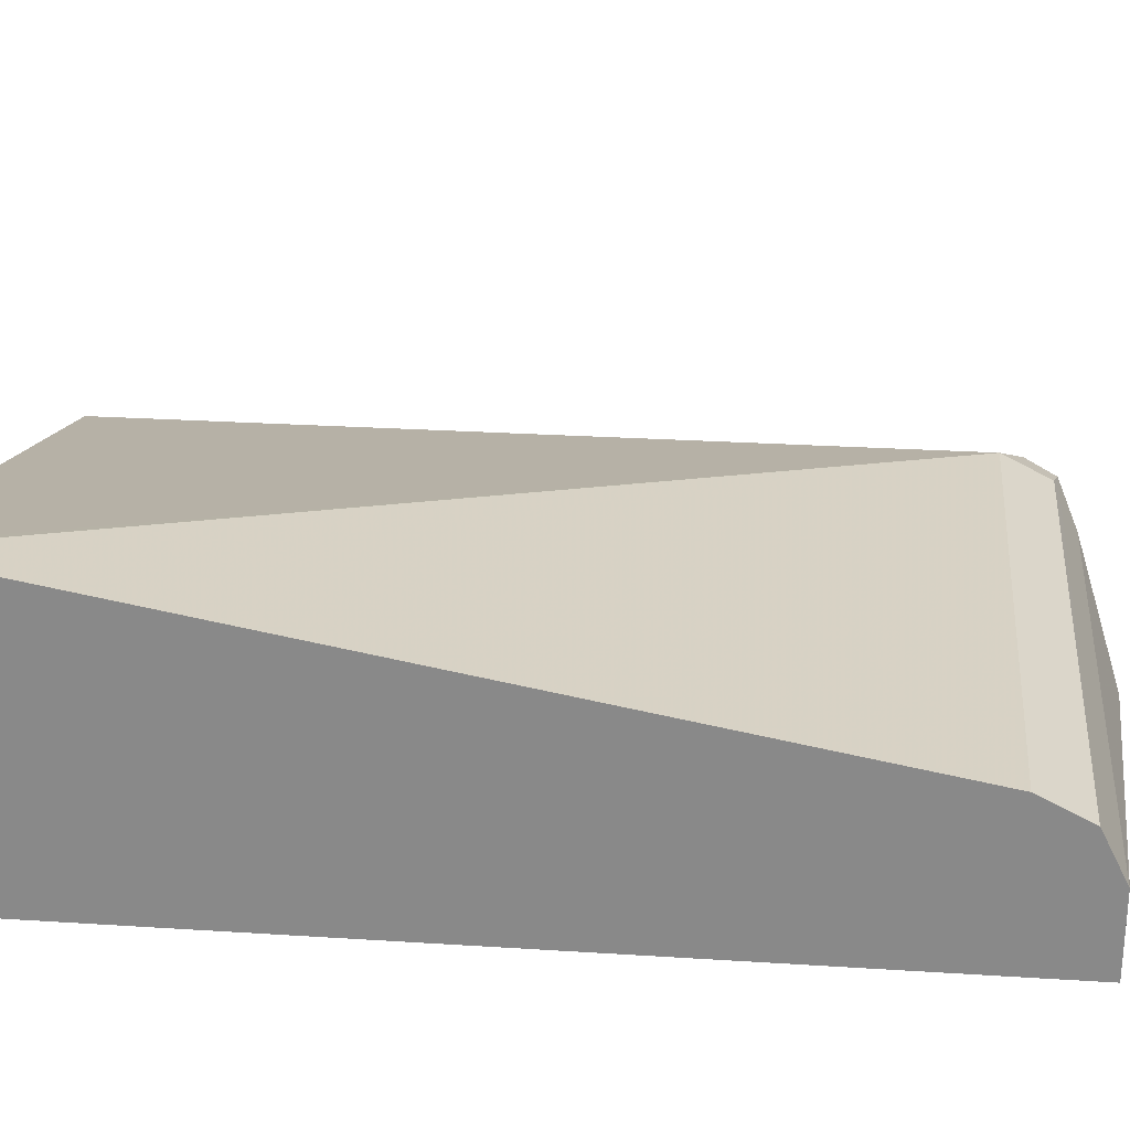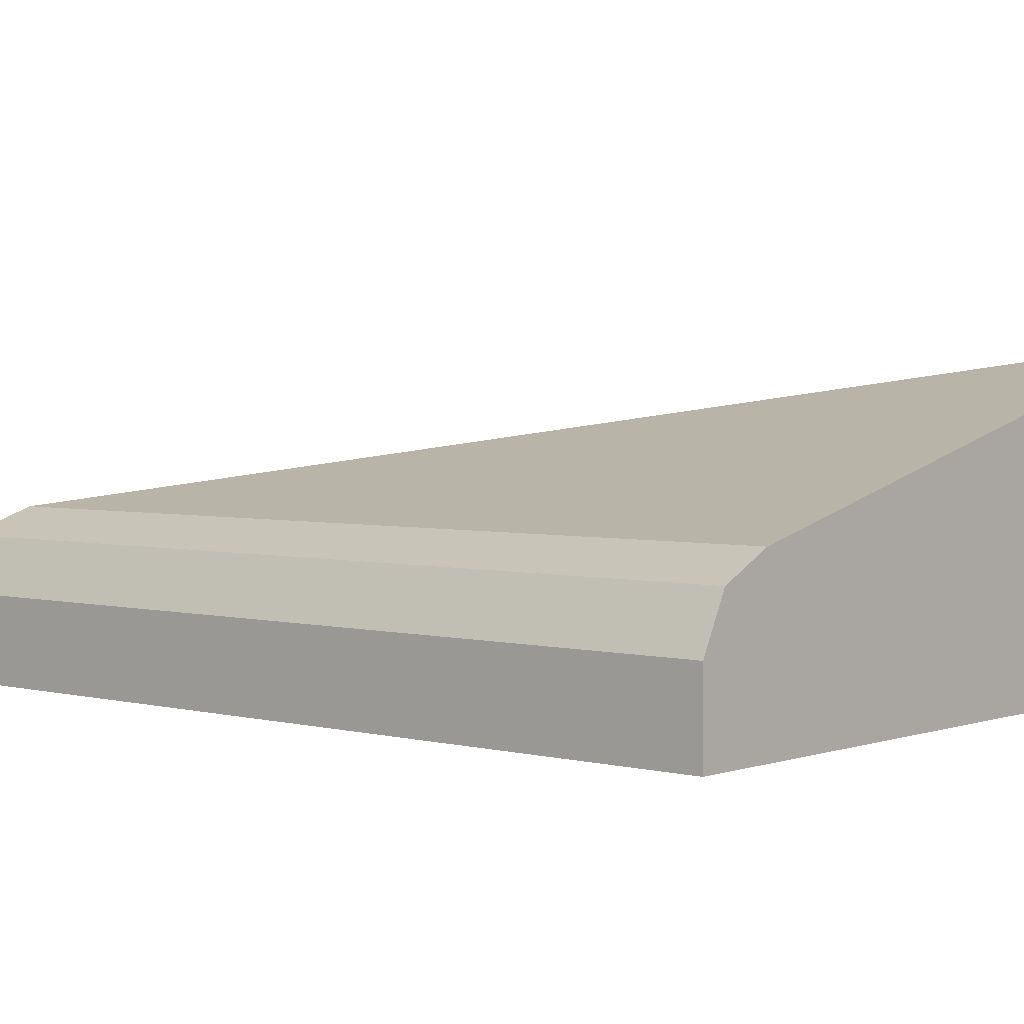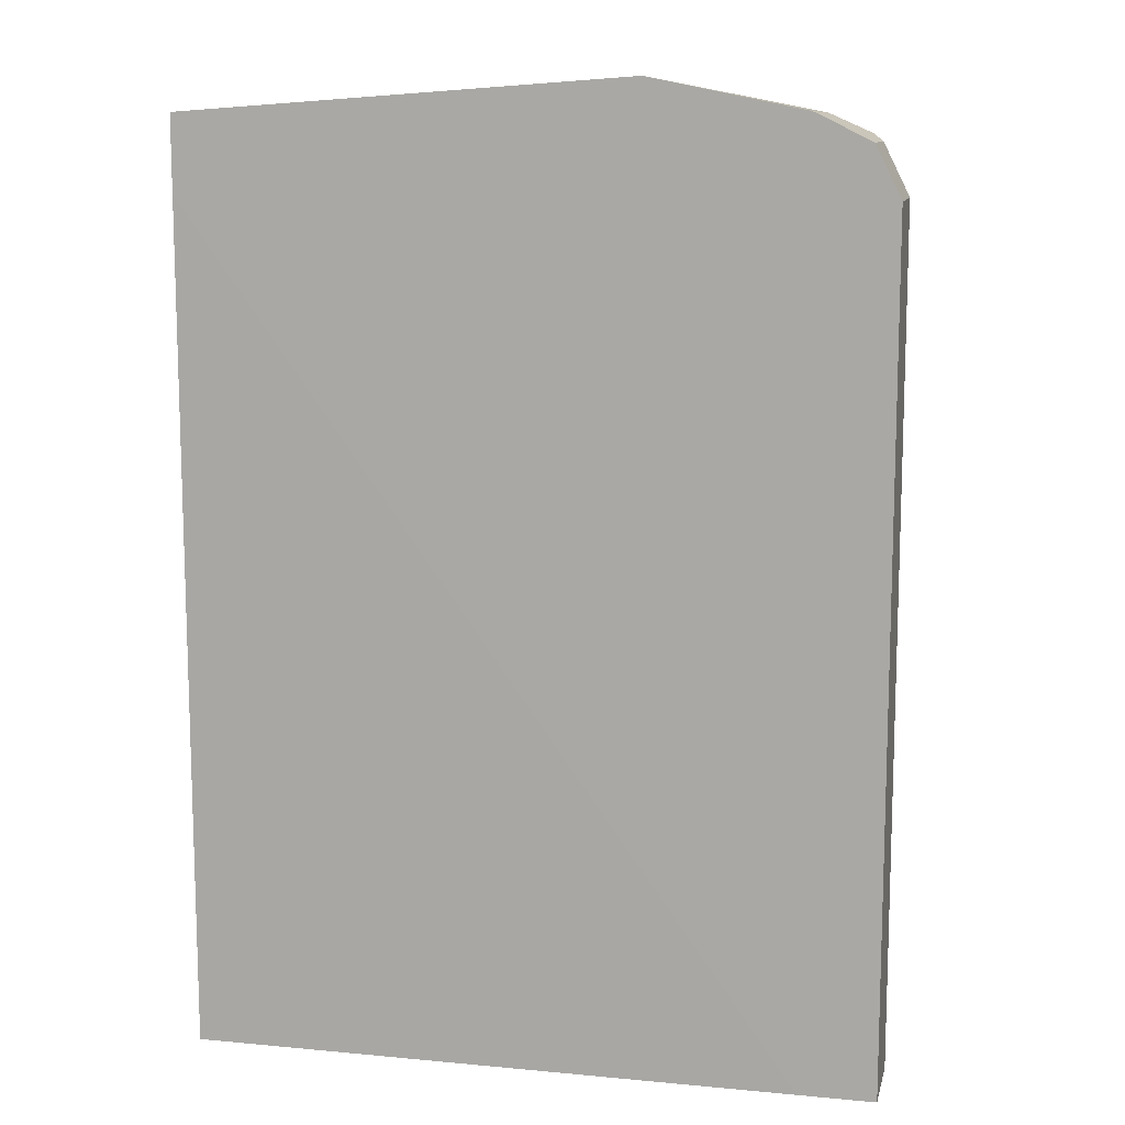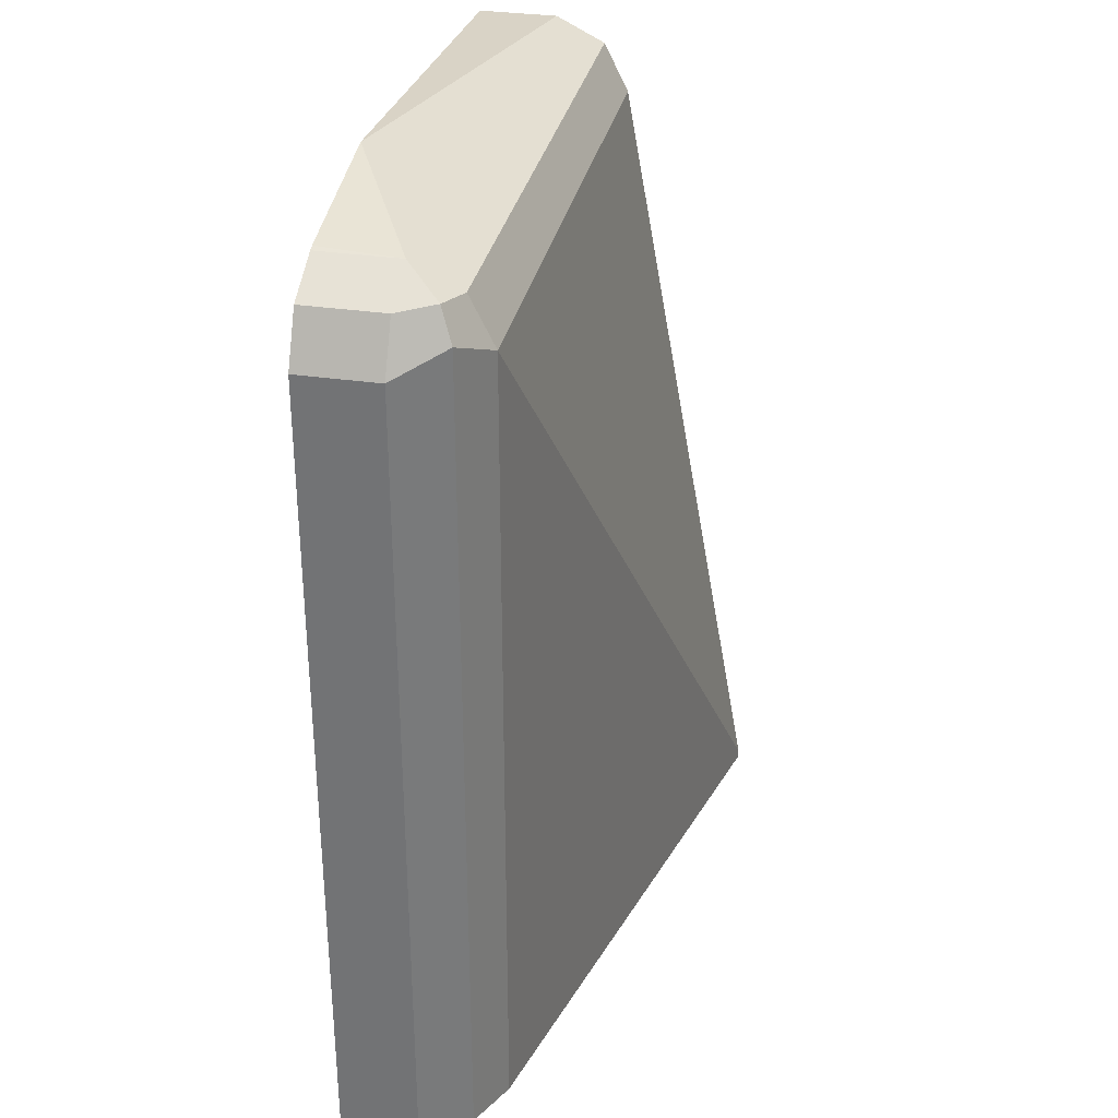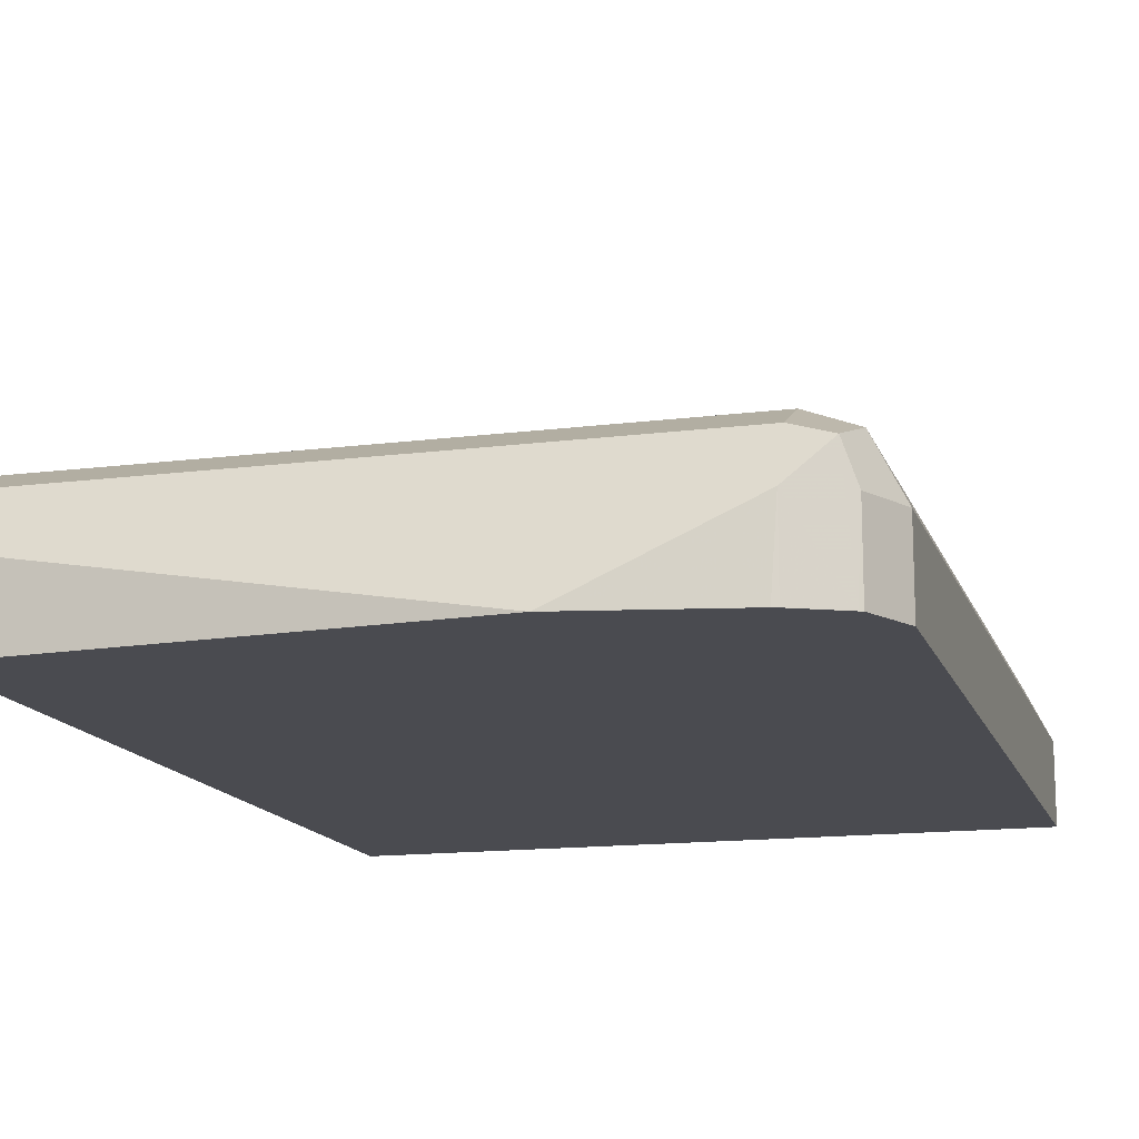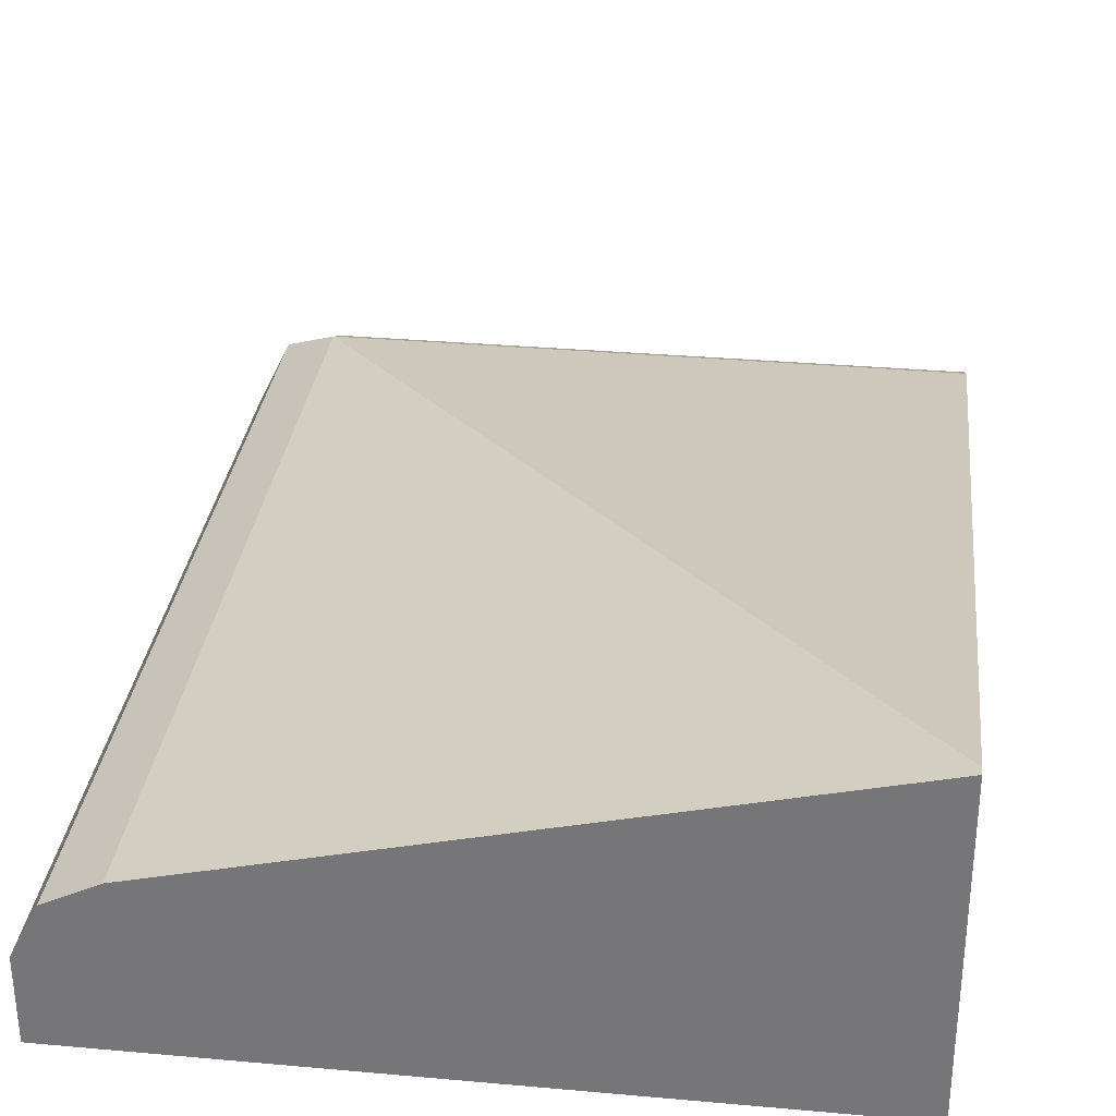
<metadata>
{"format":"obj","ext":"obj","renderer":"f3d","projection":"perspective","resolution":1024,"background":"white","views":[{"elev":25.9,"azim":-84.2,"up":"+Y"},{"elev":3.1,"azim":131.3,"up":"+Y"},{"elev":11.4,"azim":12.8,"up":"+Z"},{"elev":32.2,"azim":101.7,"up":"+Z"},{"elev":-14.5,"azim":15.7,"up":"+Y"},{"elev":32.0,"azim":-172.8,"up":"+Y"}]}
</metadata>
<code>
v 0.2251 0.03609 0.7862
v 0.3356 0.03609 0.7942
v 0.2251 0.05616 0.7862
v 0.2251 0.03609 0.7675
v 0.373 0.03609 0.7867
v 0.3744 0.05616 0.7862
v 0.2251 0.05645 0.786
v 0.2251 0.0362 0.5592
v 0.3744 0.03609 0.5592
v 0.3744 0.03609 0.7862
v 0.386 0.03609 0.7804
v 0.3837 0.06552 0.7815
v 0.2251 0.06864 0.7799
v 0.2251 0.1122 0.5592
v 0.3931 0.03609 0.5592
v 0.3868 0.03609 0.7799
v 0.3868 0.05616 0.7799
v 0.3931 0.05616 0.7675
v 0.3868 0.06864 0.7737
v 0.3744 0.06864 0.7799
v 0.2251 0.06878 0.7797
v 0.2274 0.1116 0.5592
v 0.2251 0.1122 0.5612
v 0.3931 0.03609 0.7675
v 0.3931 0.05616 0.5592
v 0.3744 0.07487 0.7675
v 0.3868 0.06864 0.5592
v 0.3767 0.07369 0.5592
v 0.2251 0.07487 0.7675
v 0.3744 0.07487 0.5592
f 13 20 21
f 12 20 13
f 12 19 20
f 12 18 19
f 11 16 17
f 11 17 12
f 8 15 9
f 8 25 15
f 8 27 25
f 14 23 22
f 12 17 18
f 15 25 18
f 19 28 26
f 16 24 18
f 16 18 17
f 18 25 27
f 18 27 19
f 19 26 20
f 19 27 28
f 20 26 21
f 21 26 29
f 22 23 26
f 22 26 30
f 23 29 26
f 26 28 30
f 8 28 27
f 15 18 24
f 8 30 28
f 6 11 12
f 8 14 22
f 8 22 30
f 1 2 3
f 1 3 7
f 1 7 13
f 1 13 21
f 1 21 29
f 1 29 23
f 1 14 8
f 1 8 4
f 1 4 9
f 1 9 15
f 1 15 24
f 1 23 14
f 1 16 11
f 7 12 13
f 1 24 16
f 6 12 7
f 6 10 11
f 5 10 6
f 3 6 7
f 4 8 9
f 2 5 6
f 1 5 2
f 1 10 5
f 1 11 10
f 2 6 3

</code>
